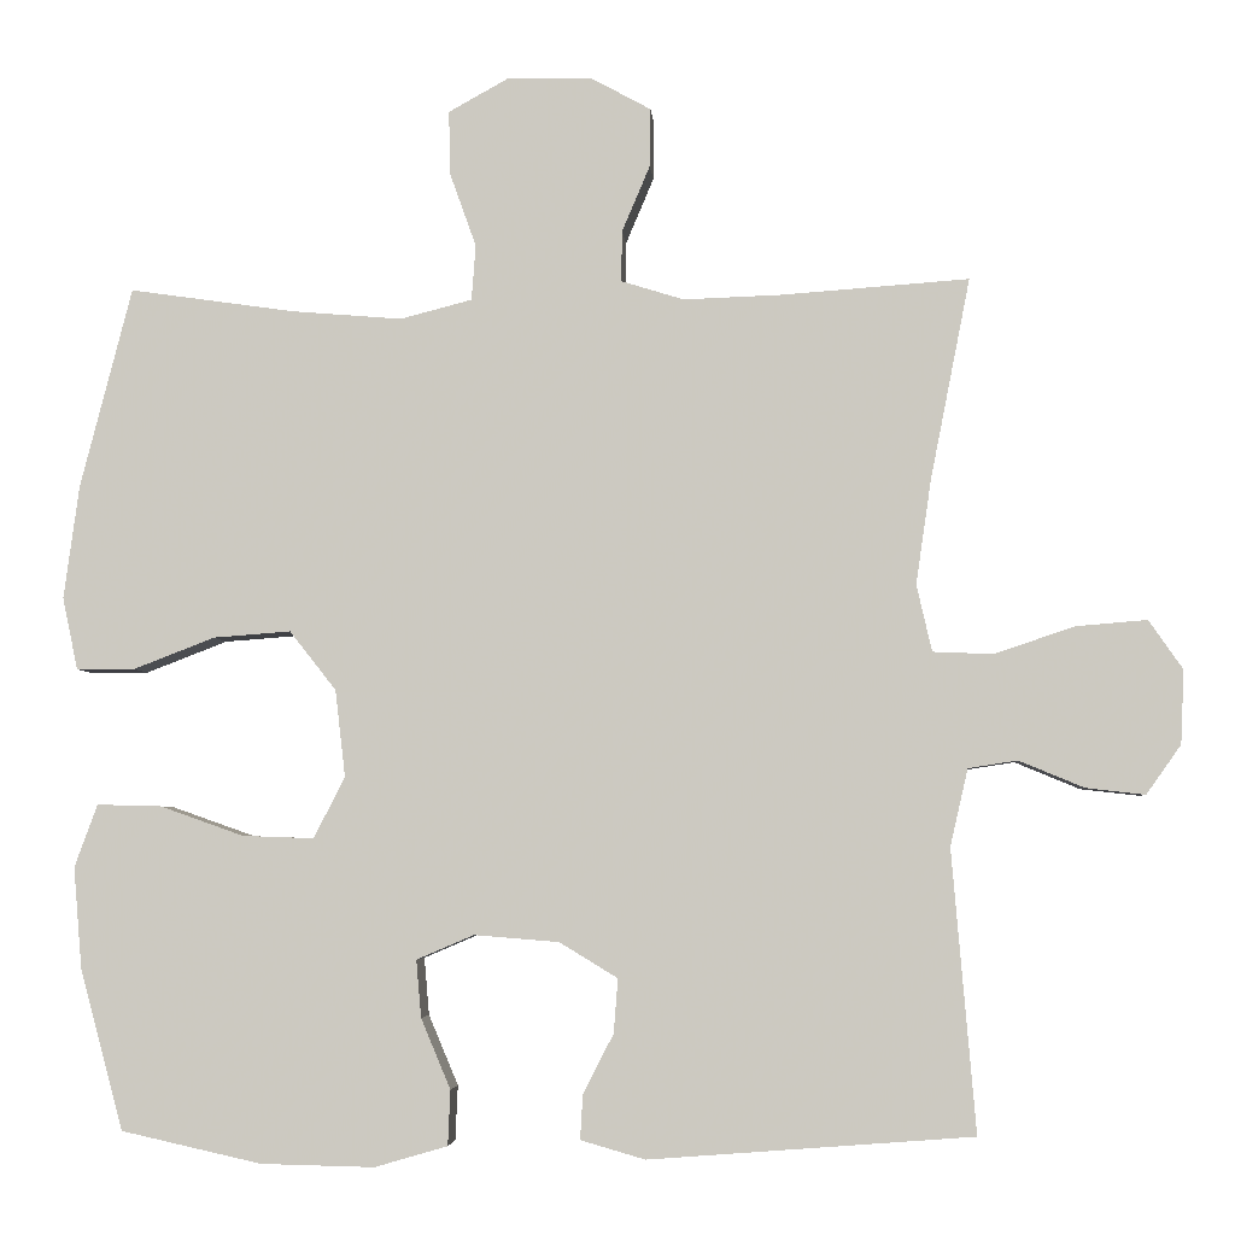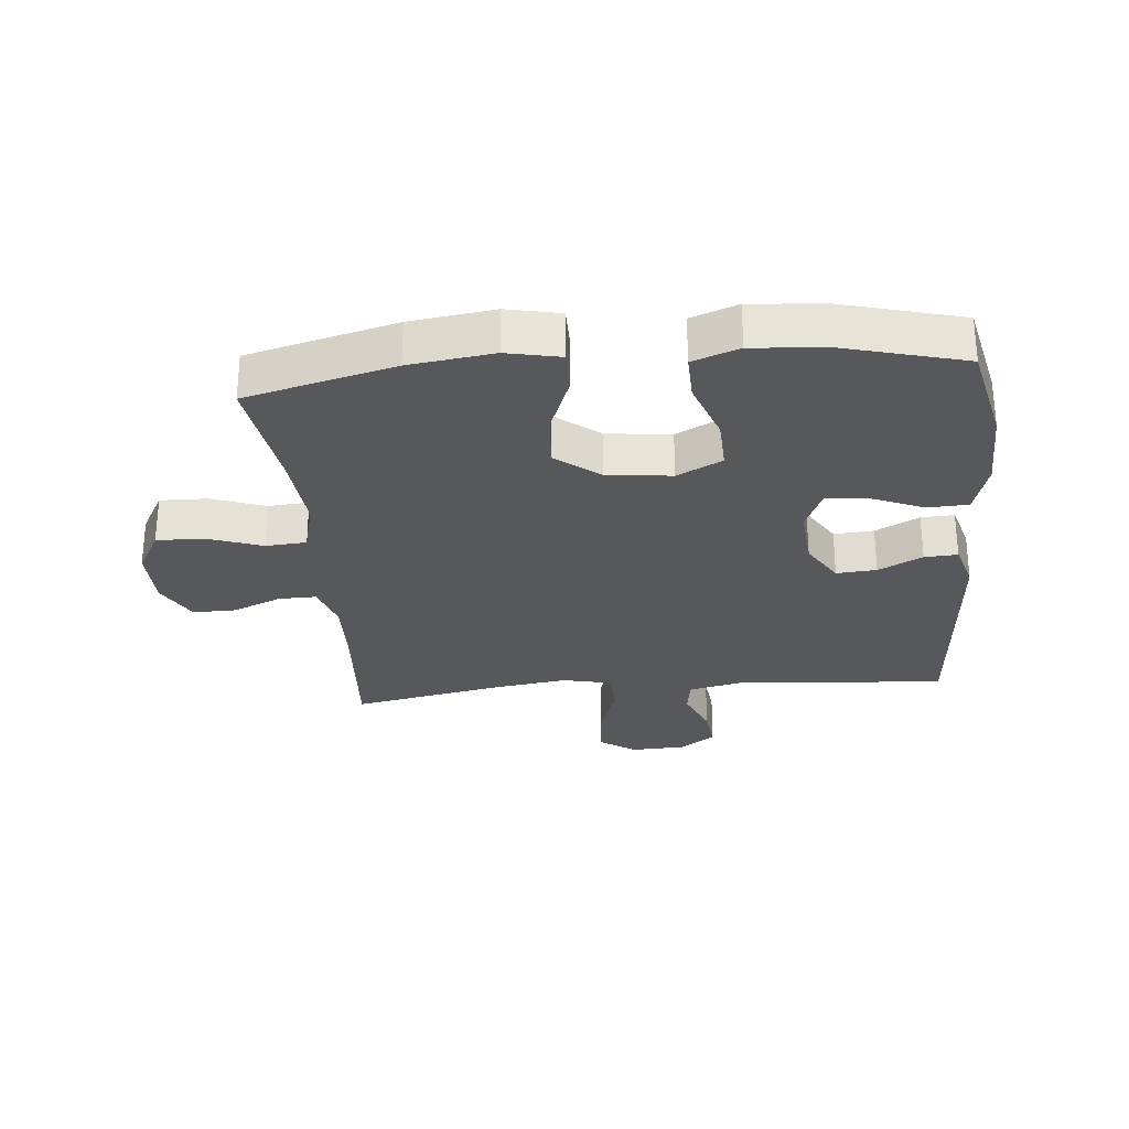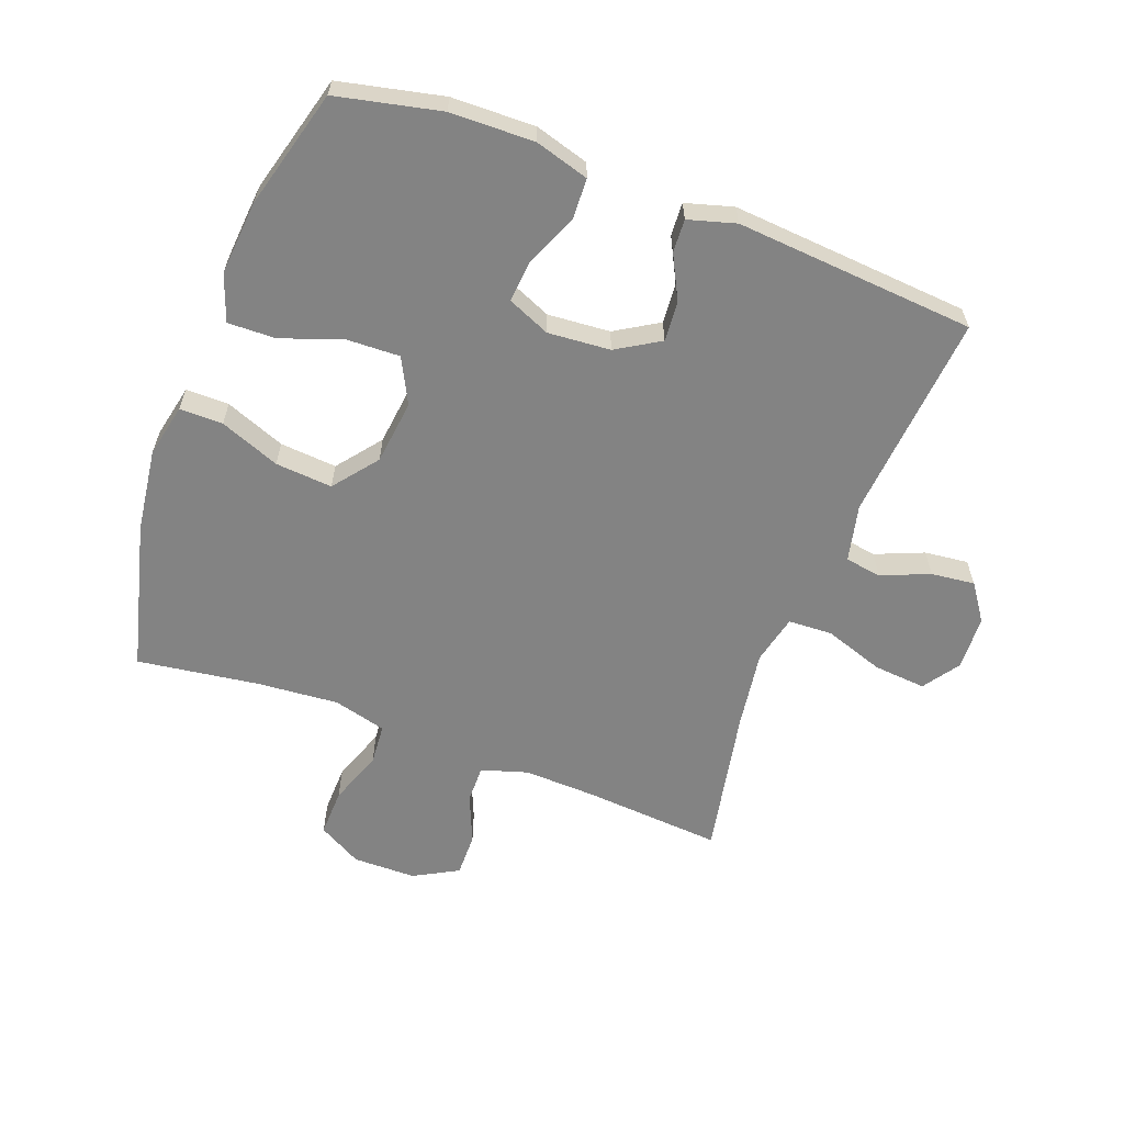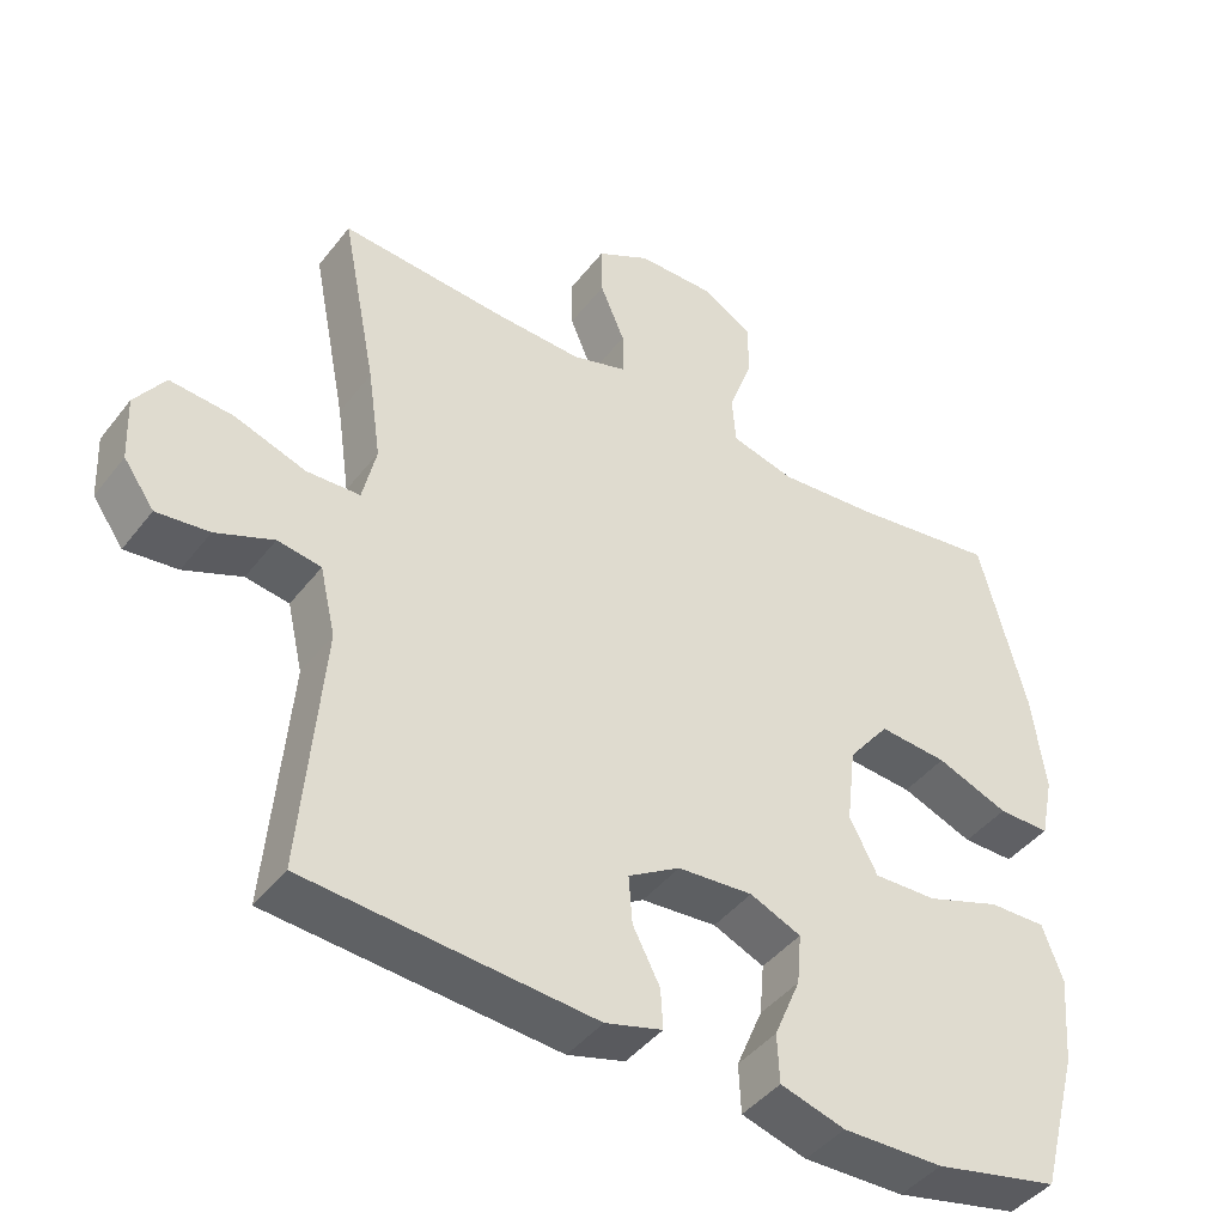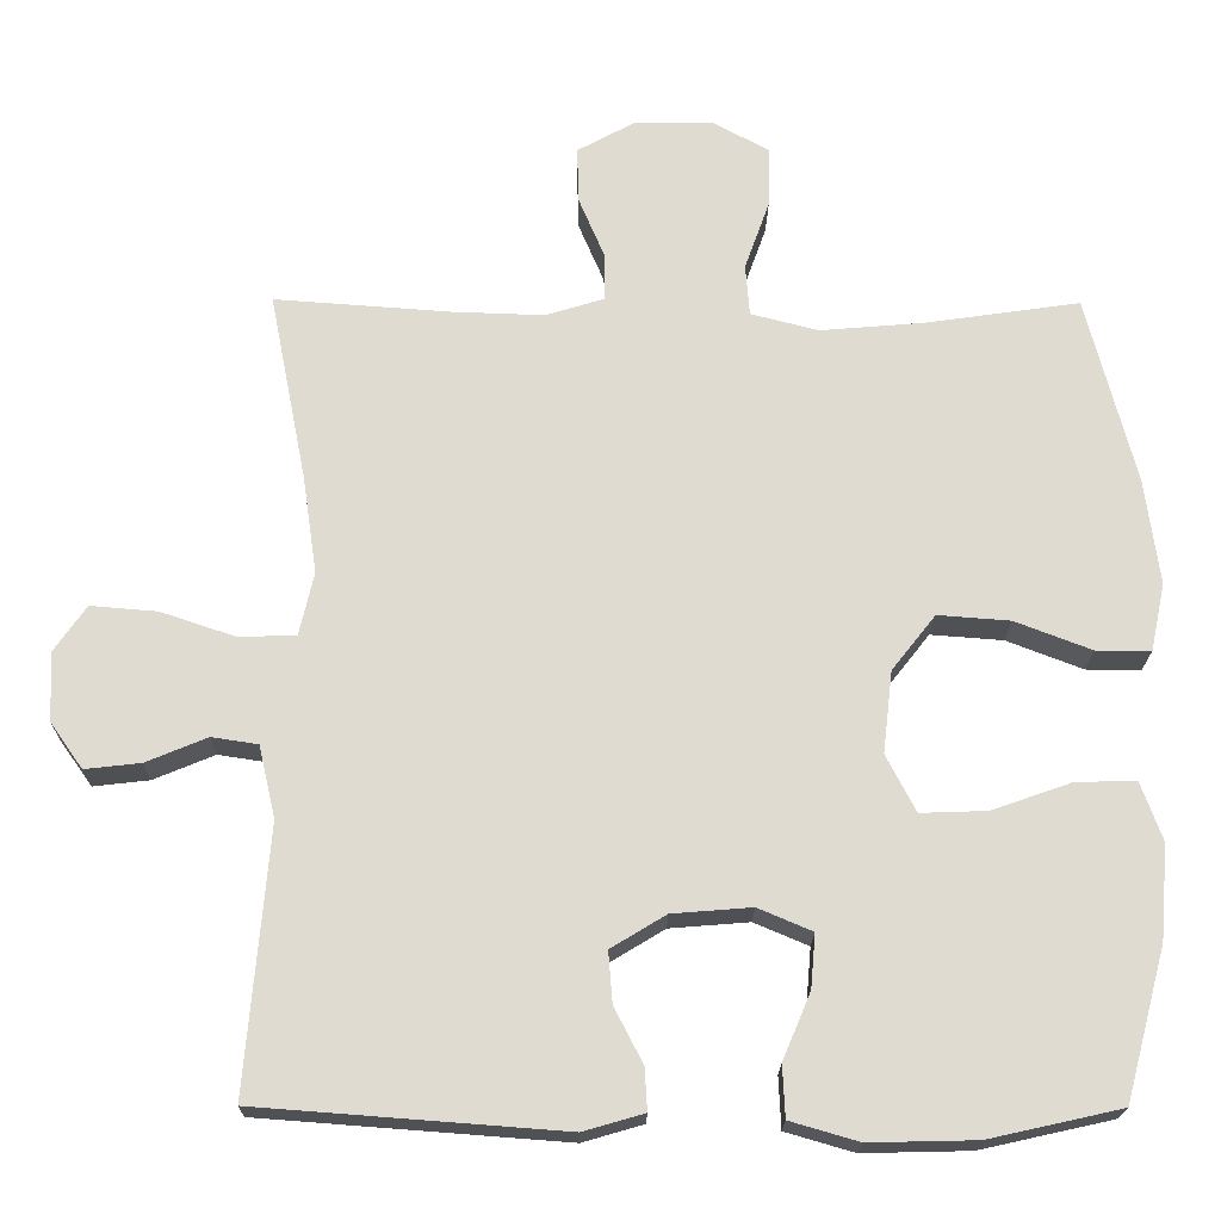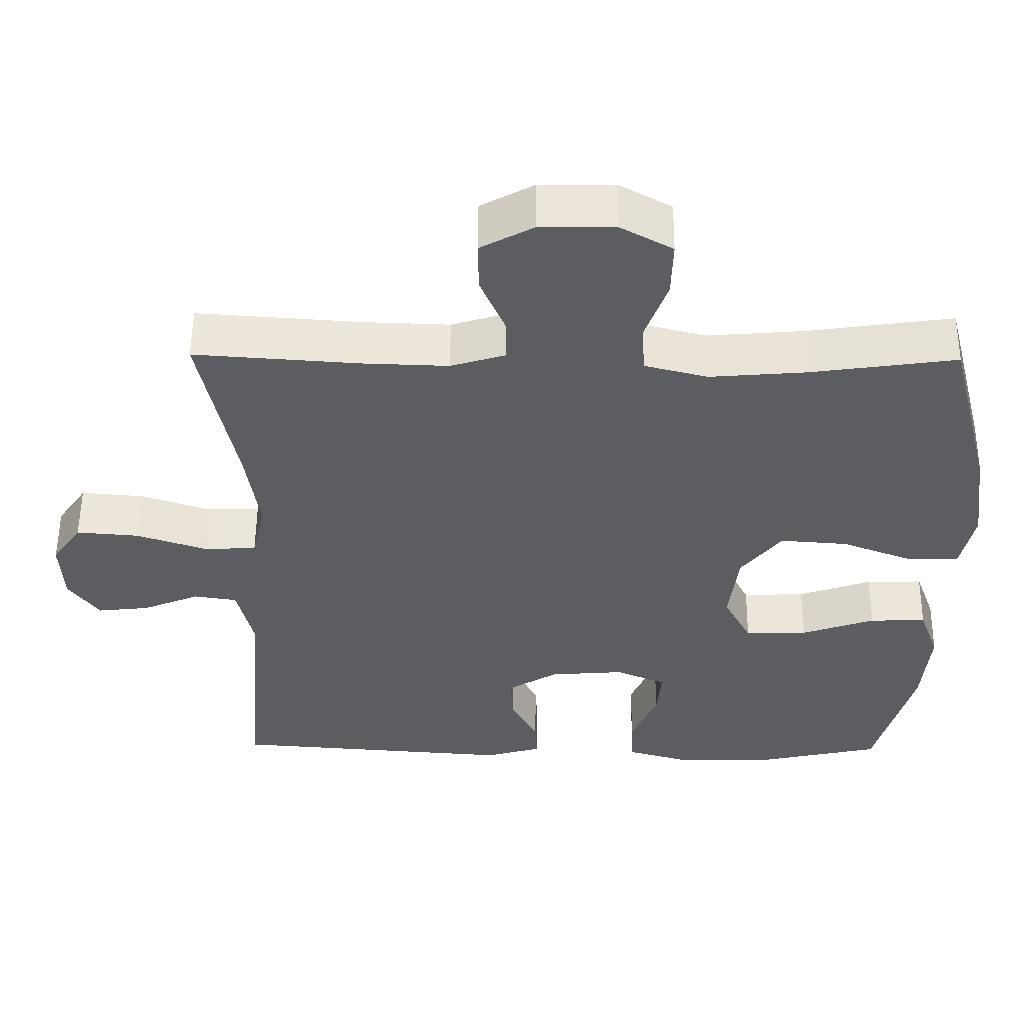
<metadata>
{"format":"obj","ext":"obj","renderer":"f3d","projection":"perspective","resolution":1024,"background":"white","views":[{"elev":-4.5,"azim":-175.9,"up":"+Z"},{"elev":-28.2,"azim":95.3,"up":"+Y"},{"elev":-61.0,"azim":159.3,"up":"+Y"},{"elev":-43.4,"azim":-34.8,"up":"+Z"},{"elev":-20.0,"azim":-0.6,"up":"+Z"},{"elev":54.4,"azim":0.5,"up":"+Z"}]}
</metadata>
<code>
v -0.5 0.07 0.5
v -0.279 0.07 0.484
v -0.163 0.07 0.48
v -0.089 0.07 0.503
v -0.09 0.07 0.563
v -0.123 0.07 0.641
v -0.124 0.07 0.71
v -0.053 0.07 0.749
v 0.048 0.07 0.75
v 0.118 0.07 0.711
v 0.116 0.07 0.635
v 0.085 0.07 0.548
v 0.09 0.07 0.483
v 0.175 0.07 0.461
v 0.306 0.07 0.472
v 0.5 0.07 0.5
v 0.561 0.07 0.263
v 0.579 0.07 0.129
v 0.561 0.07 0.044
v 0.492 0.07 0.044
v 0.396 0.07 0.081
v 0.305 0.07 0.088
v 0.25 0.07 0.018
v 0.238 0.07 -0.085
v 0.275 0.07 -0.157
v 0.359 0.07 -0.154
v 0.458 0.07 -0.119
v 0.534 0.07 -0.117
v 0.561 0.07 -0.191
v 0.551 0.07 -0.31
v 0.5 0.07 -0.5
v 0.334 0.07 -0.537
v 0.2 0.07 -0.54
v 0.114 0.07 -0.515
v 0.111 0.07 -0.45
v 0.146 0.07 -0.367
v 0.152 0.07 -0.299
v 0.084 0.07 -0.27
v -0.016 0.07 -0.278
v -0.085 0.07 -0.32
v -0.08 0.07 -0.384
v -0.044 0.07 -0.454
v -0.041 0.07 -0.507
v -0.117 0.07 -0.529
v -0.5 0.07 -0.5
v -0.472 0.07 -0.167
v -0.493 0.07 -0.076
v -0.551 0.07 -0.067
v -0.628 0.07 -0.099
v -0.698 0.07 -0.107
v -0.739 0.07 -0.049
v -0.743 0.07 0.038
v -0.703 0.07 0.096
v -0.619 0.07 0.089
v -0.524 0.07 0.057
v -0.453 0.07 0.06
v -0.435 0.07 0.139
v -0.453 0.07 0.262
v -0.5 0 0.5
v -0.279 0 0.484
v -0.163 0 0.48
v -0.089 0 0.503
v -0.09 0 0.563
v -0.123 0 0.641
v -0.124 0 0.71
v -0.053 0 0.749
v 0.048 0 0.75
v 0.118 0 0.711
v 0.116 0 0.635
v 0.085 0 0.548
v 0.09 0 0.483
v 0.175 0 0.461
v 0.306 0 0.472
v 0.5 0 0.5
v 0.561 0 0.263
v 0.579 0 0.129
v 0.561 0 0.044
v 0.492 0 0.044
v 0.396 0 0.081
v 0.305 0 0.088
v 0.25 0 0.018
v 0.238 0 -0.085
v 0.275 0 -0.157
v 0.359 0 -0.154
v 0.458 0 -0.119
v 0.534 0 -0.117
v 0.561 0 -0.191
v 0.551 0 -0.31
v 0.5 0 -0.5
v 0.334 0 -0.537
v 0.2 0 -0.54
v 0.114 0 -0.515
v 0.111 0 -0.45
v 0.146 0 -0.367
v 0.152 0 -0.299
v 0.084 0 -0.27
v -0.016 0 -0.278
v -0.085 0 -0.32
v -0.08 0 -0.384
v -0.044 0 -0.454
v -0.041 0 -0.507
v -0.117 0 -0.529
v -0.5 0 -0.5
v -0.472 0 -0.167
v -0.493 0 -0.076
v -0.551 0 -0.067
v -0.628 0 -0.099
v -0.698 0 -0.107
v -0.739 0 -0.049
v -0.743 0 0.038
v -0.703 0 0.096
v -0.619 0 0.089
v -0.524 0 0.057
v -0.453 0 0.06
v -0.435 0 0.139
v -0.453 0 0.262
f 53 54 55
f 52 53 55
f 51 52 55
f 50 51 55
f 49 50 55
f 48 49 55
f 47 48 55 56
f 46 47 56
f 44 45 46
f 43 44 46
f 42 43 46
f 41 42 46
f 46 56 57
f 41 46 57
f 40 41 57
f 34 35 36
f 33 34 36
f 32 33 36
f 31 32 36
f 30 31 36
f 29 30 36
f 28 29 36
f 27 28 36
f 26 27 36
f 25 26 36 37
f 24 25 37 38
f 19 20 21
f 18 19 21
f 17 18 21
f 16 17 21
f 15 16 21
f 14 15 21 22
f 13 14 22 23
f 10 11 12
f 9 10 12
f 8 9 12
f 7 8 12
f 6 7 12
f 5 6 12
f 4 5 12 13
f 24 38 39
f 23 24 39
f 13 23 39
f 4 13 39
f 3 4 39
f 40 57 58
f 39 40 58
f 3 39 58
f 2 3 58
f 1 2 58
f 113 112 111
f 113 111 110
f 113 110 109
f 113 109 108
f 113 108 107
f 113 107 106
f 114 113 106 105
f 114 105 104
f 104 103 102
f 104 102 101
f 104 101 100
f 104 100 99
f 115 114 104
f 115 104 99
f 115 99 98
f 94 93 92
f 94 92 91
f 94 91 90
f 94 90 89
f 94 89 88
f 94 88 87
f 94 87 86
f 94 86 85
f 94 85 84
f 95 94 84 83
f 96 95 83 82
f 79 78 77
f 79 77 76
f 79 76 75
f 79 75 74
f 79 74 73
f 80 79 73 72
f 81 80 72 71
f 70 69 68
f 70 68 67
f 70 67 66
f 70 66 65
f 70 65 64
f 70 64 63
f 71 70 63 62
f 97 96 82
f 97 82 81
f 97 81 71
f 97 71 62
f 97 62 61
f 116 115 98
f 116 98 97
f 116 97 61
f 116 61 60
f 116 60 59
f 1 59 60 2
f 2 60 61 3
f 3 61 62 4
f 4 62 63 5
f 5 63 64 6
f 6 64 65 7
f 7 65 66 8
f 8 66 67 9
f 9 67 68 10
f 10 68 69 11
f 11 69 70 12
f 12 70 71 13
f 13 71 72 14
f 14 72 73 15
f 15 73 74 16
f 16 74 75 17
f 17 75 76 18
f 18 76 77 19
f 19 77 78 20
f 20 78 79 21
f 21 79 80 22
f 22 80 81 23
f 23 81 82 24
f 24 82 83 25
f 25 83 84 26
f 26 84 85 27
f 27 85 86 28
f 28 86 87 29
f 29 87 88 30
f 30 88 89 31
f 31 89 90 32
f 32 90 91 33
f 33 91 92 34
f 34 92 93 35
f 35 93 94 36
f 36 94 95 37
f 37 95 96 38
f 38 96 97 39
f 39 97 98 40
f 40 98 99 41
f 41 99 100 42
f 42 100 101 43
f 43 101 102 44
f 44 102 103 45
f 45 103 104 46
f 46 104 105 47
f 47 105 106 48
f 48 106 107 49
f 49 107 108 50
f 50 108 109 51
f 51 109 110 52
f 52 110 111 53
f 53 111 112 54
f 54 112 113 55
f 55 113 114 56
f 56 114 115 57
f 57 115 116 58
f 58 116 59 1

</code>
